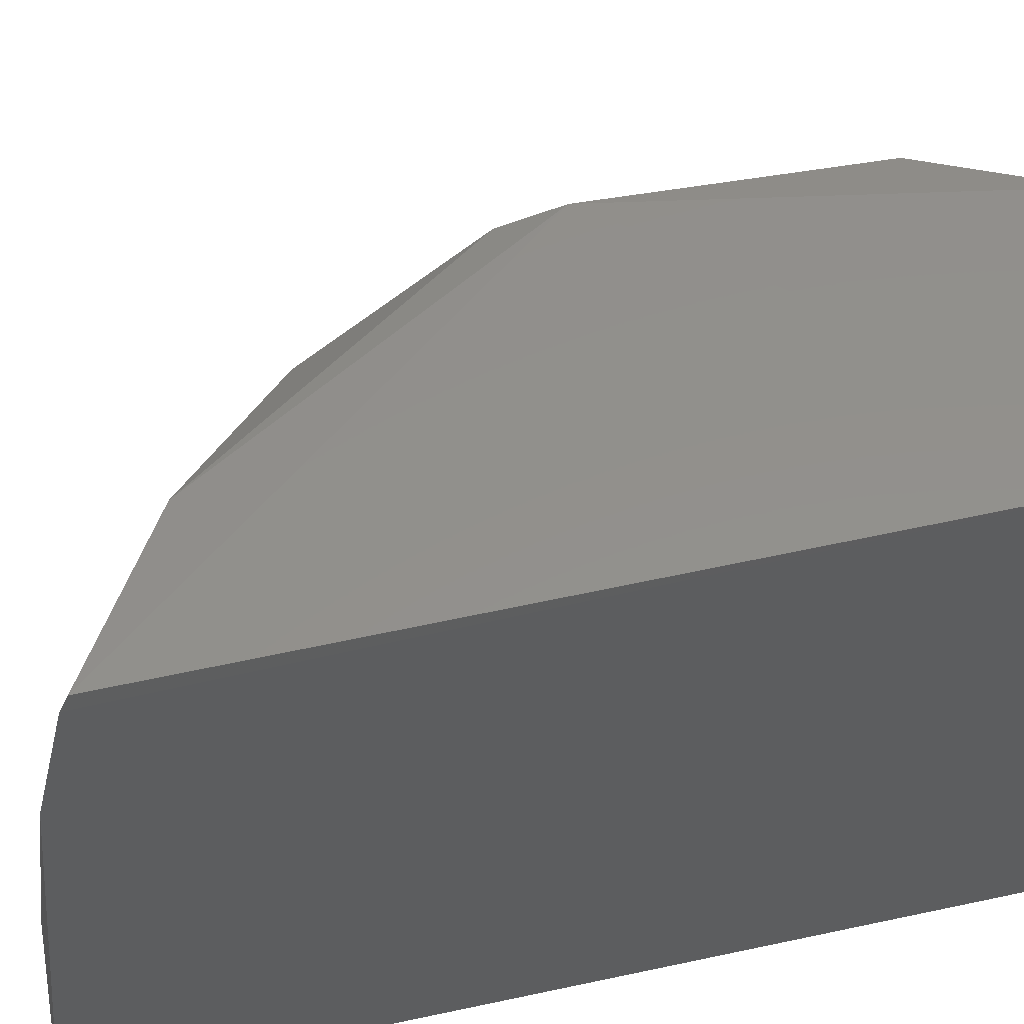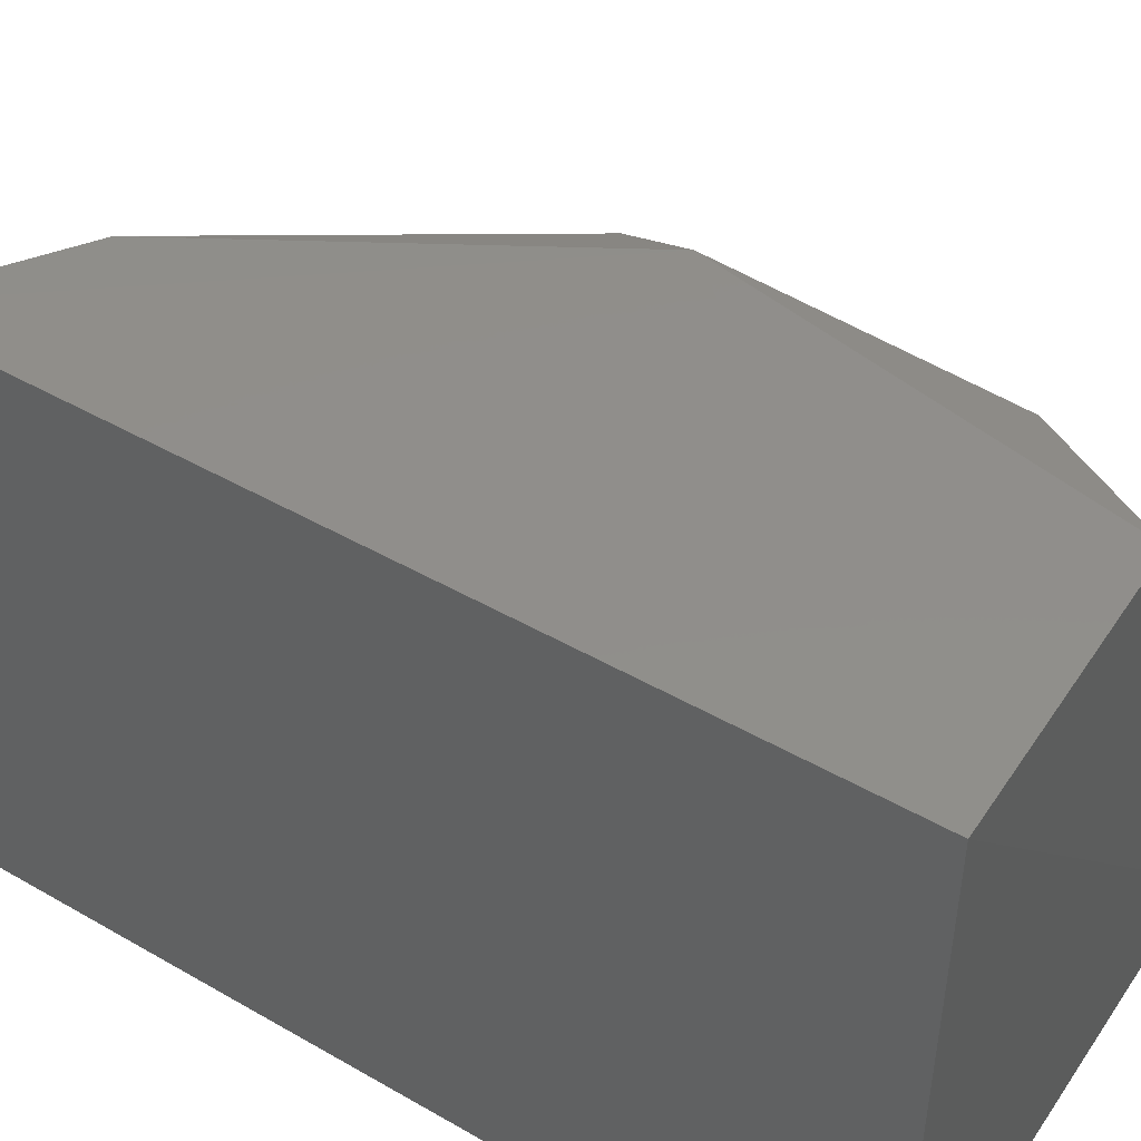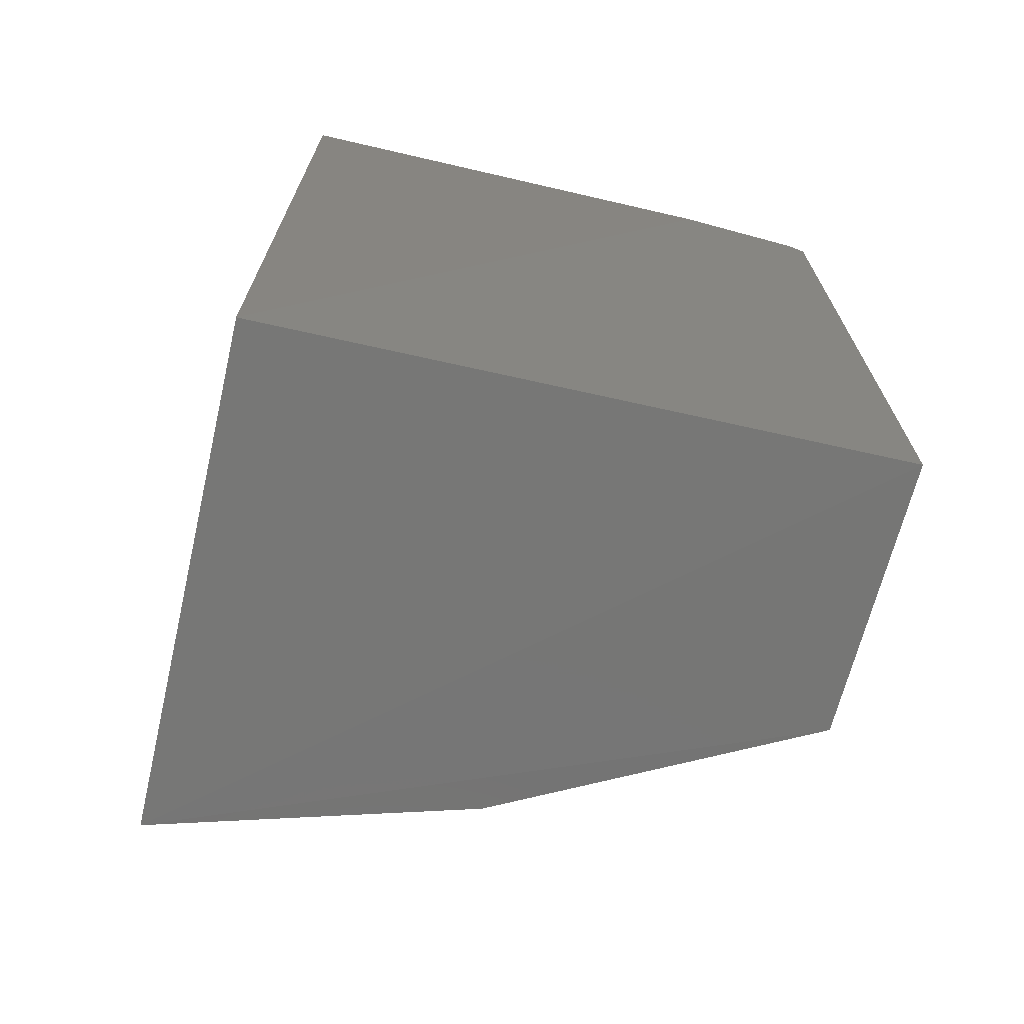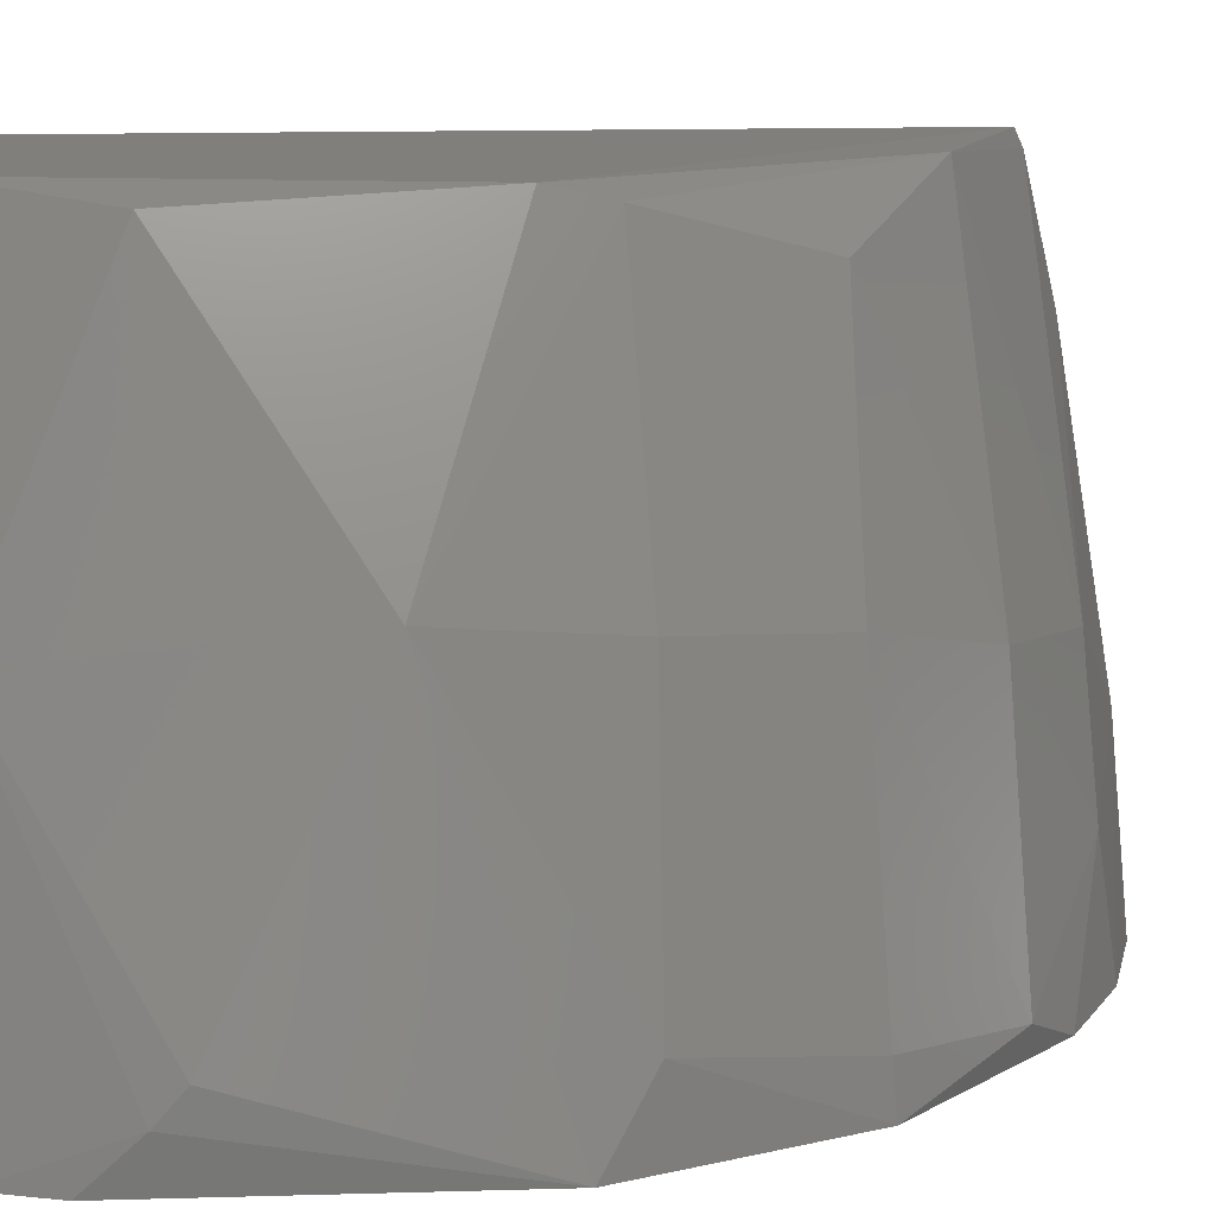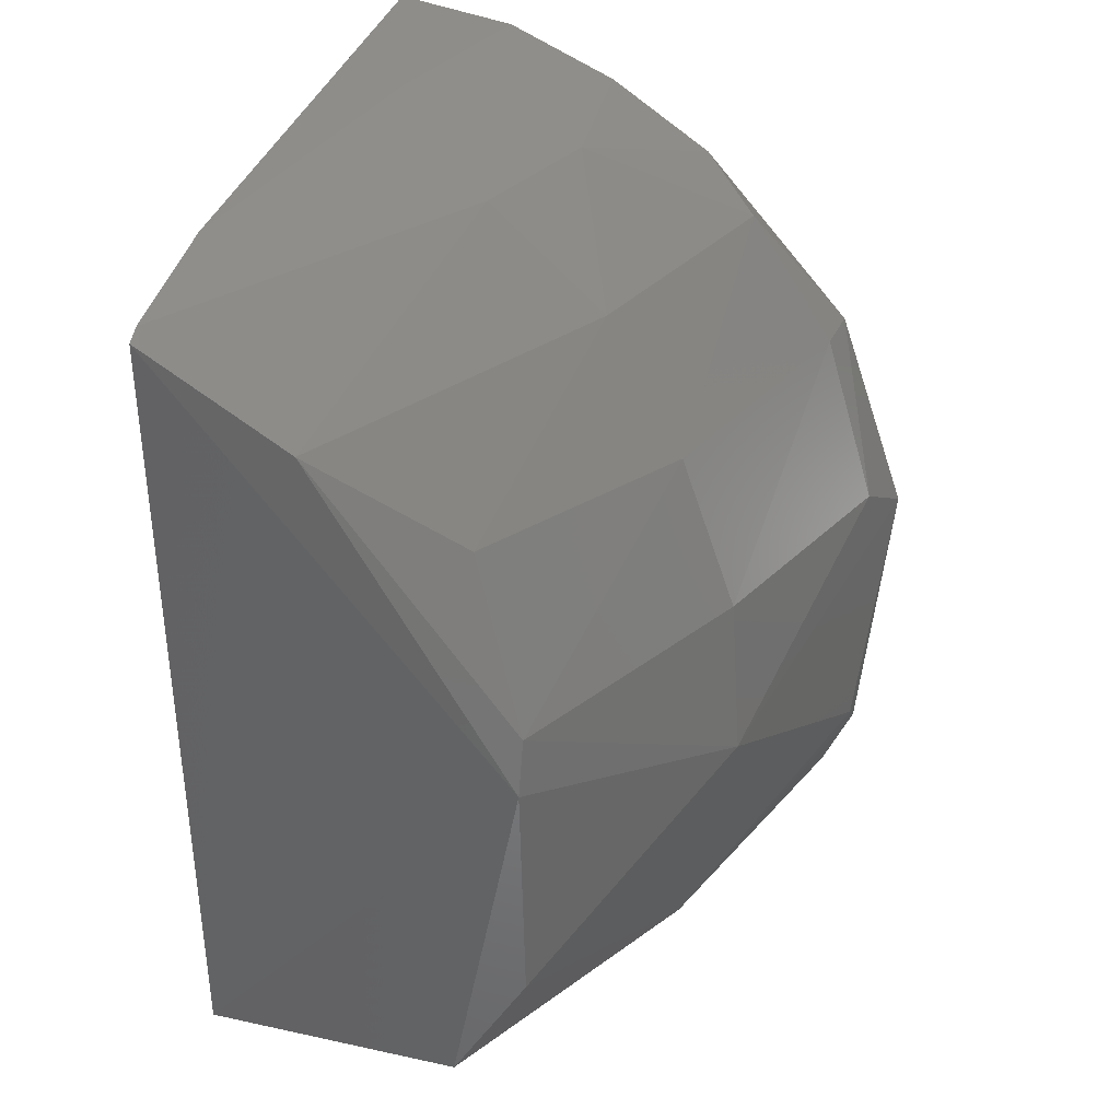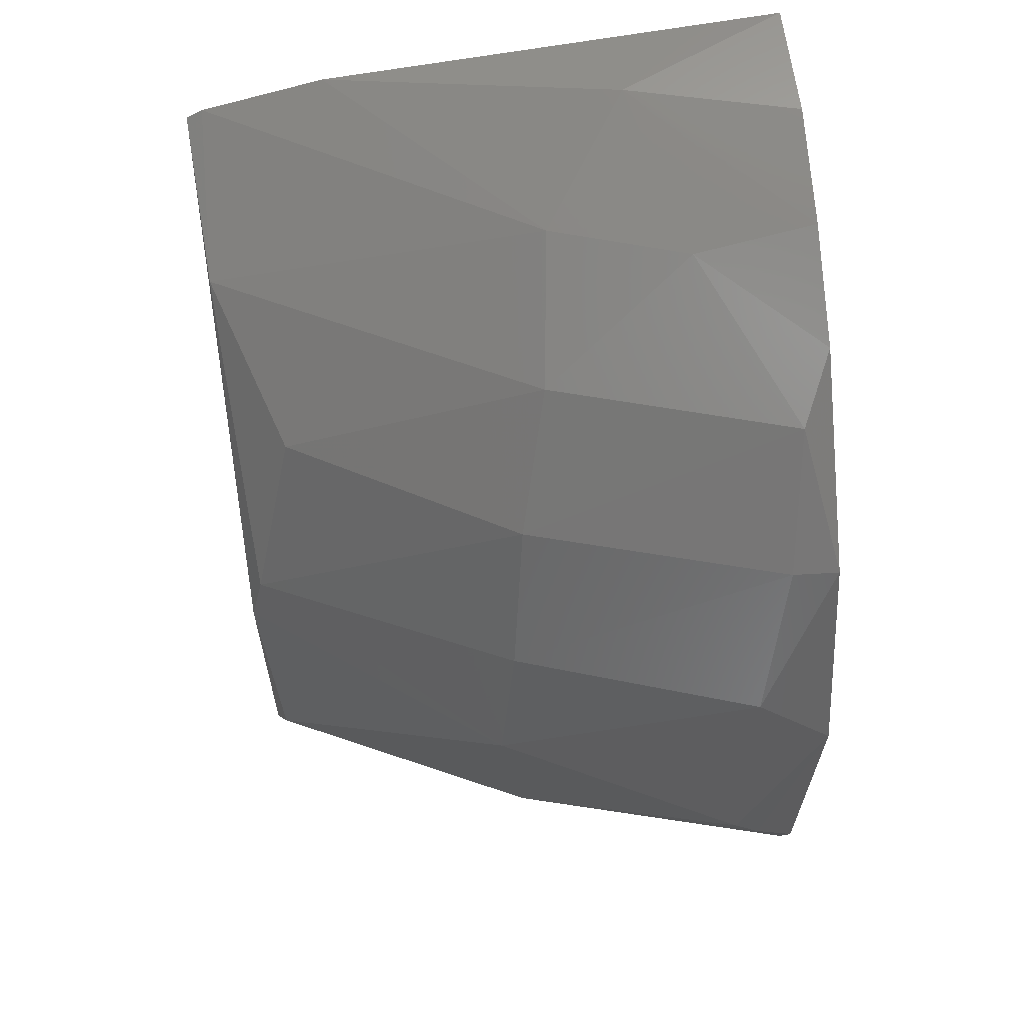
<metadata>
{"format":"stl","ext":"stl","renderer":"f3d","projection":"perspective","resolution":1024,"background":"white","views":[{"elev":55.3,"azim":-102.8,"up":"+Z"},{"elev":48.1,"azim":-57.0,"up":"+Z"},{"elev":-70.1,"azim":-102.6,"up":"+Y"},{"elev":11.5,"azim":80.3,"up":"+Z"},{"elev":35.2,"azim":19.3,"up":"+Y"},{"elev":56.9,"azim":83.5,"up":"+Y"}]}
</metadata>
<code>
# stl→obj: 32 verts, 60 faces
v 19.05 -3.014 3.739
v 13.68 -3.074 10.28
v 13.68 -3.074 3.76
v 16.54 -3.001 10.18
v 13.62 5.629 10.07
v 13.63 5.544 10.25
v 15.18 4.596 10.16
v 17.86 4.596 4.07
v 16.21 5.589 5.053
v 17.05 4.596 6.702
v 17.99 3.286 7.042
v 19.34 -2.327 3.732
v 14.94 6.271 3.738
v 13.68 6.435 3.76
v 18.14 -2.98 7.036
v 19.49 -1.542 4.534
v 18.82 -0.03789 7.375
v 17.32 1.072 10.14
v 17.32 1.682 10
v 13.62 5.942 8.733
v 15.71 5.58 6.534
v 17.23 5.116 3.741
v 16.12 5.801 3.742
v 18.89 3.336 3.739
v 18.84 3.3 4.234
v 19.49 1.577 4.533
v 18.65 1.682 7.206
v 16.66 3.451 9.519
v 19.69 1.081 3.734
v 19.48 -1.814 4.229
v 14.43 6.248 5.574
v 17.32 -1.682 10
f 1 2 3
f 4 2 1
f 5 3 2
f 5 2 6
f 5 6 7
f 8 9 10
f 11 8 10
f 12 1 3
f 13 3 14
f 13 12 3
f 15 4 1
f 15 16 17
f 18 19 7
f 18 7 6
f 18 6 2
f 18 2 4
f 18 17 19
f 20 14 3
f 20 3 5
f 21 10 9
f 21 20 5
f 21 5 7
f 21 7 10
f 22 23 9
f 22 9 8
f 22 8 24
f 22 13 23
f 22 24 13
f 25 24 8
f 25 8 11
f 25 26 24
f 27 11 19
f 27 25 11
f 27 26 25
f 27 17 26
f 27 19 17
f 28 11 10
f 28 10 7
f 28 7 19
f 28 19 11
f 29 24 26
f 29 17 16
f 29 26 17
f 29 13 24
f 29 12 13
f 30 1 12
f 30 15 1
f 30 16 15
f 30 29 16
f 30 12 29
f 31 9 23
f 31 23 13
f 31 21 9
f 31 20 21
f 31 13 14
f 31 14 20
f 32 15 17
f 32 4 15
f 32 18 4
f 32 17 18

</code>
